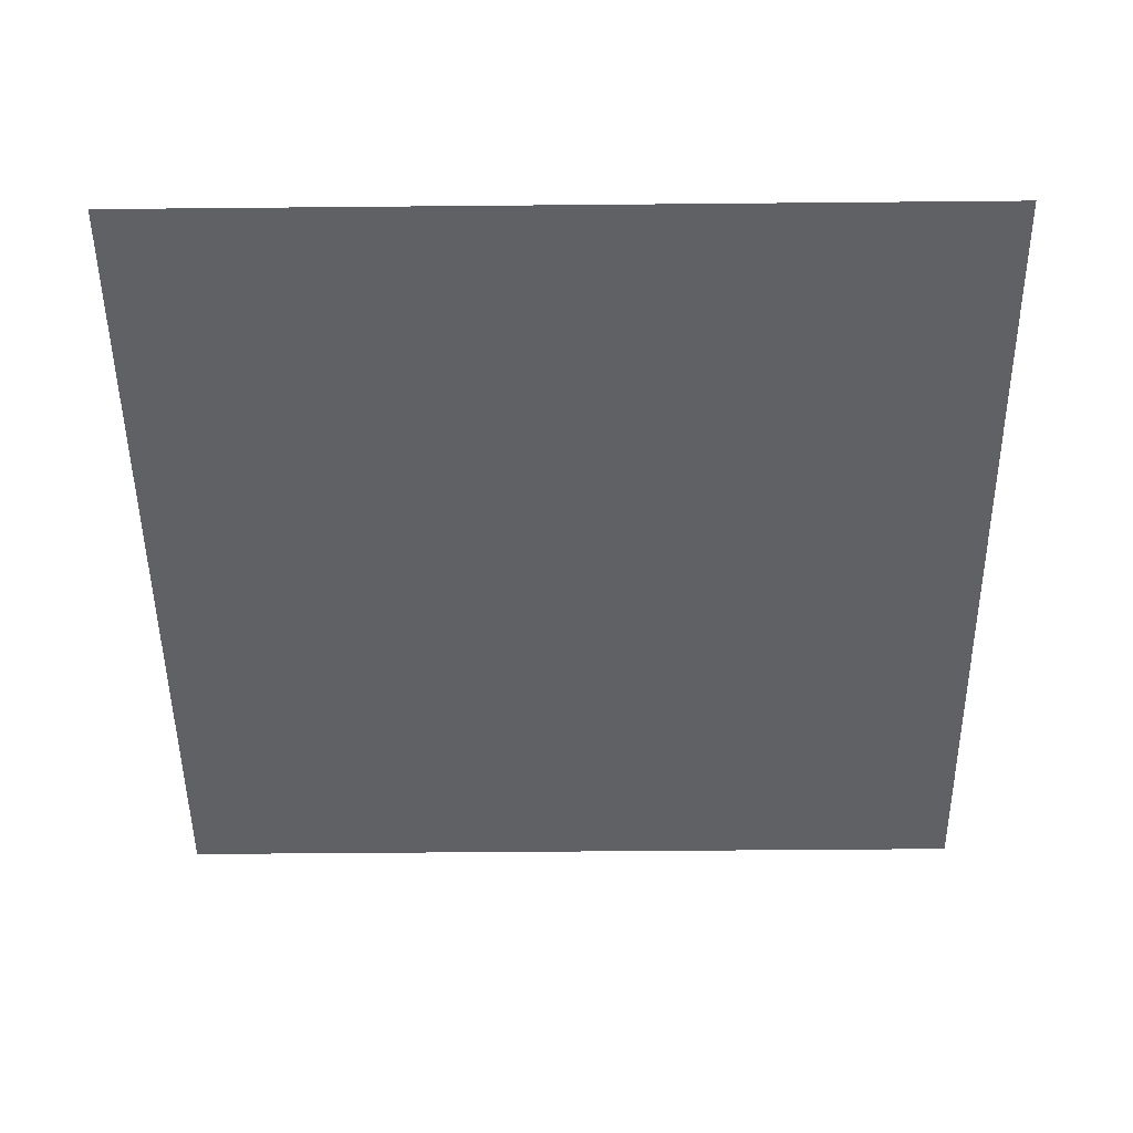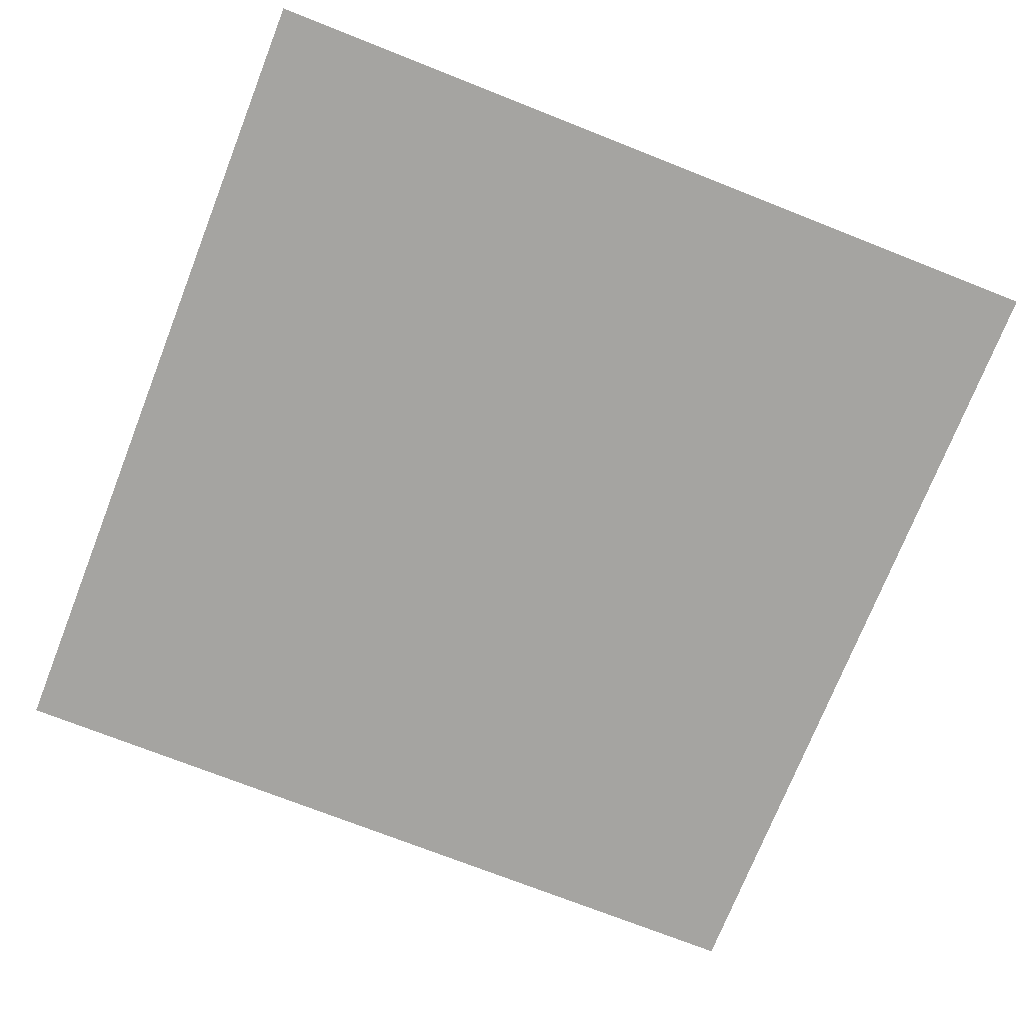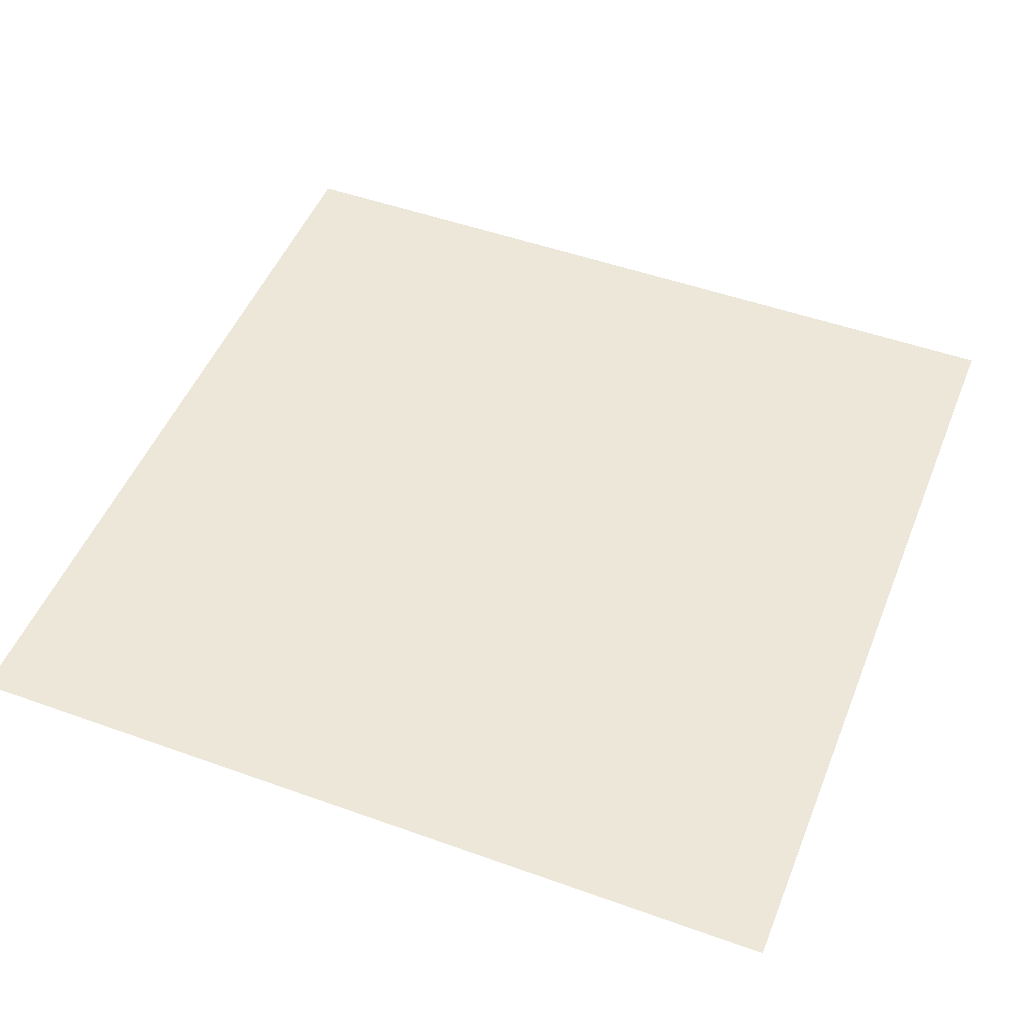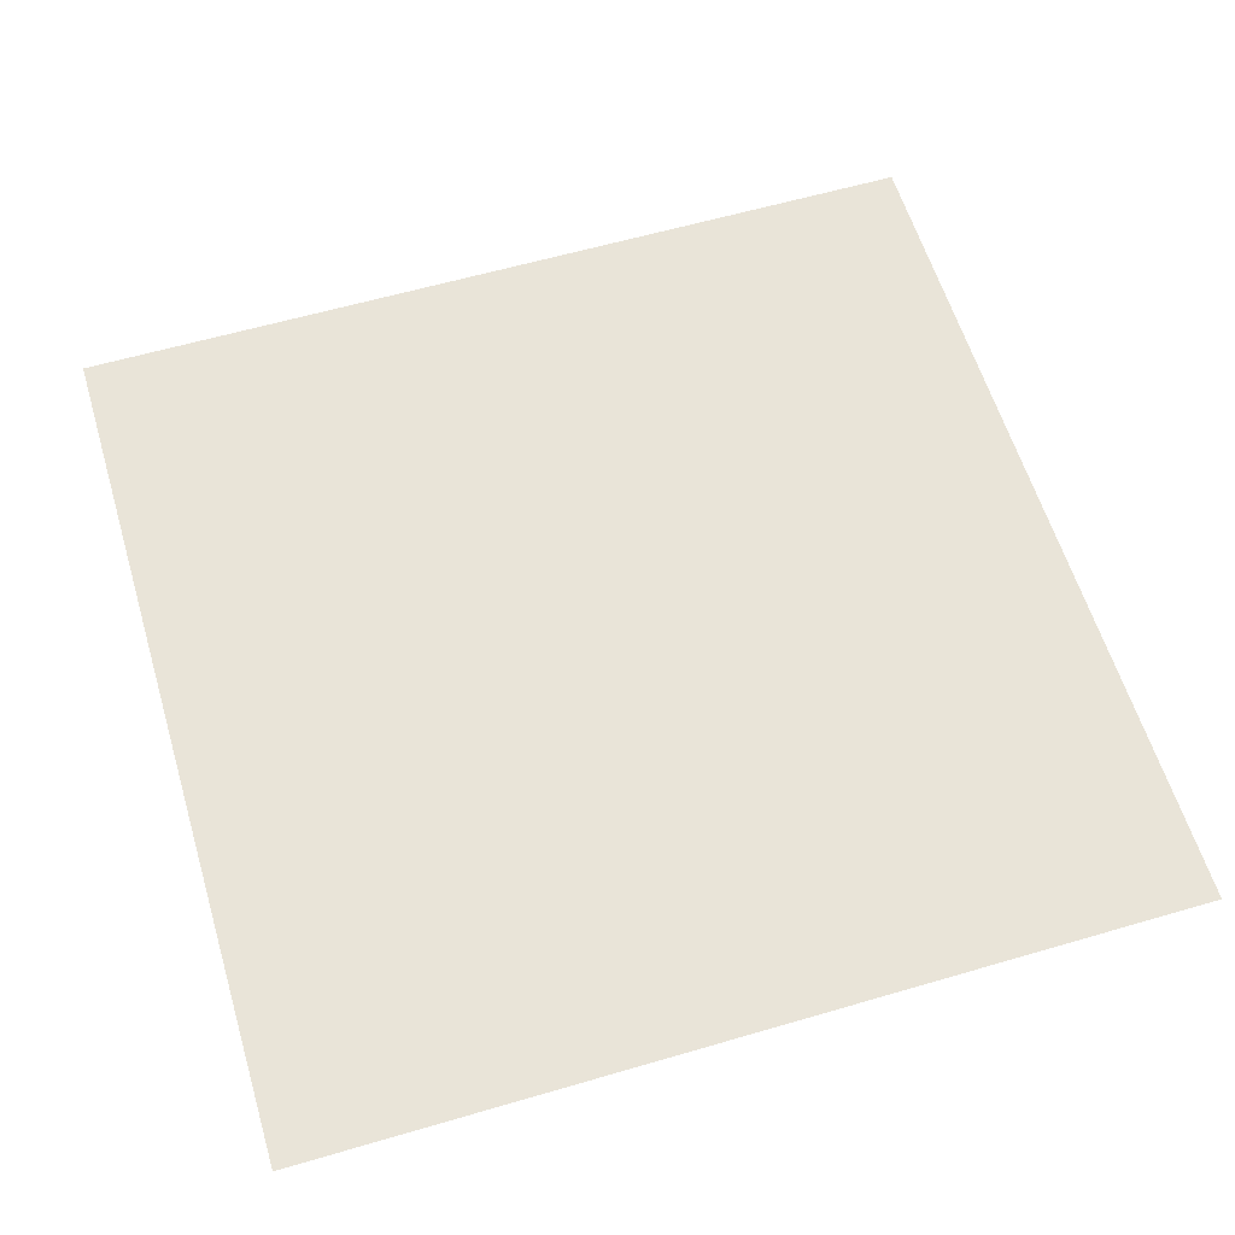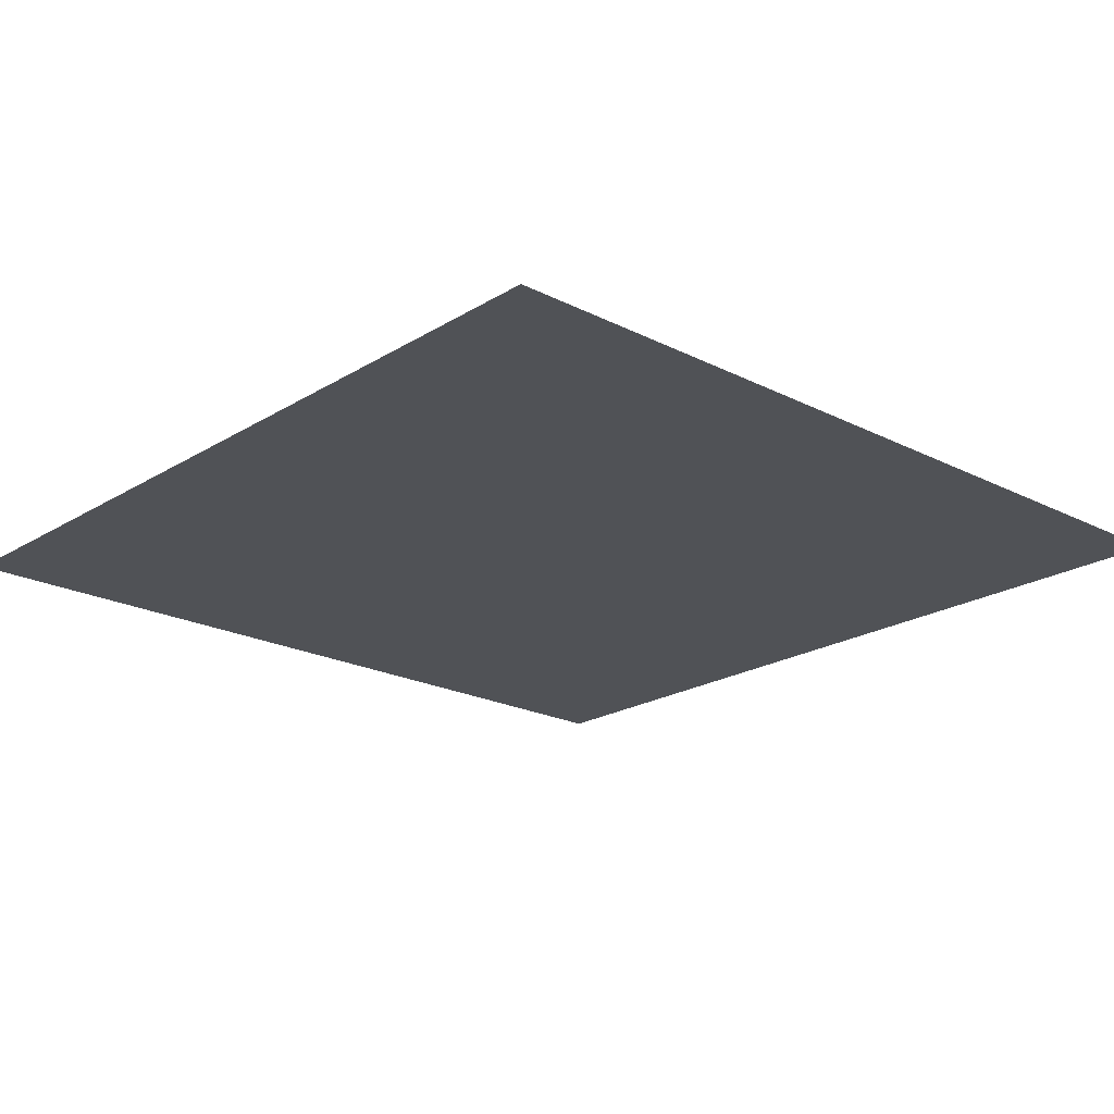
<metadata>
{"format":"obj","ext":"obj","renderer":"f3d","projection":"perspective","resolution":1024,"background":"white","views":[{"elev":-49.7,"azim":-179.4,"up":"+Y"},{"elev":-73.3,"azim":-21.5,"up":"+Y"},{"elev":49.6,"azim":-158.4,"up":"+Y"},{"elev":59.9,"azim":163.3,"up":"+Y"},{"elev":-20.9,"azim":-42.3,"up":"+Y"}]}
</metadata>
<code>
o Plane
v 1 0 1
v -1 0 1
v 1 0 -1
v -1 0 -1
f 2 1 3
f 2 3 4

</code>
